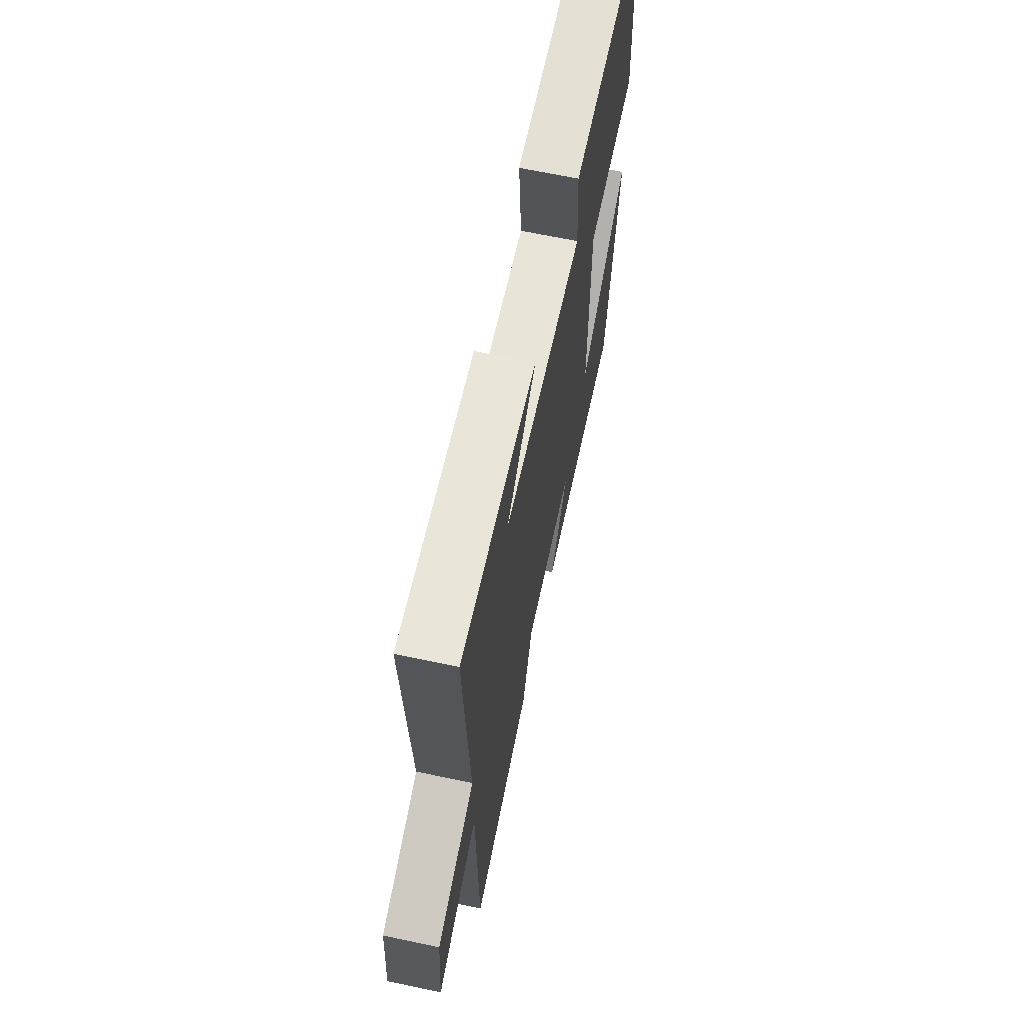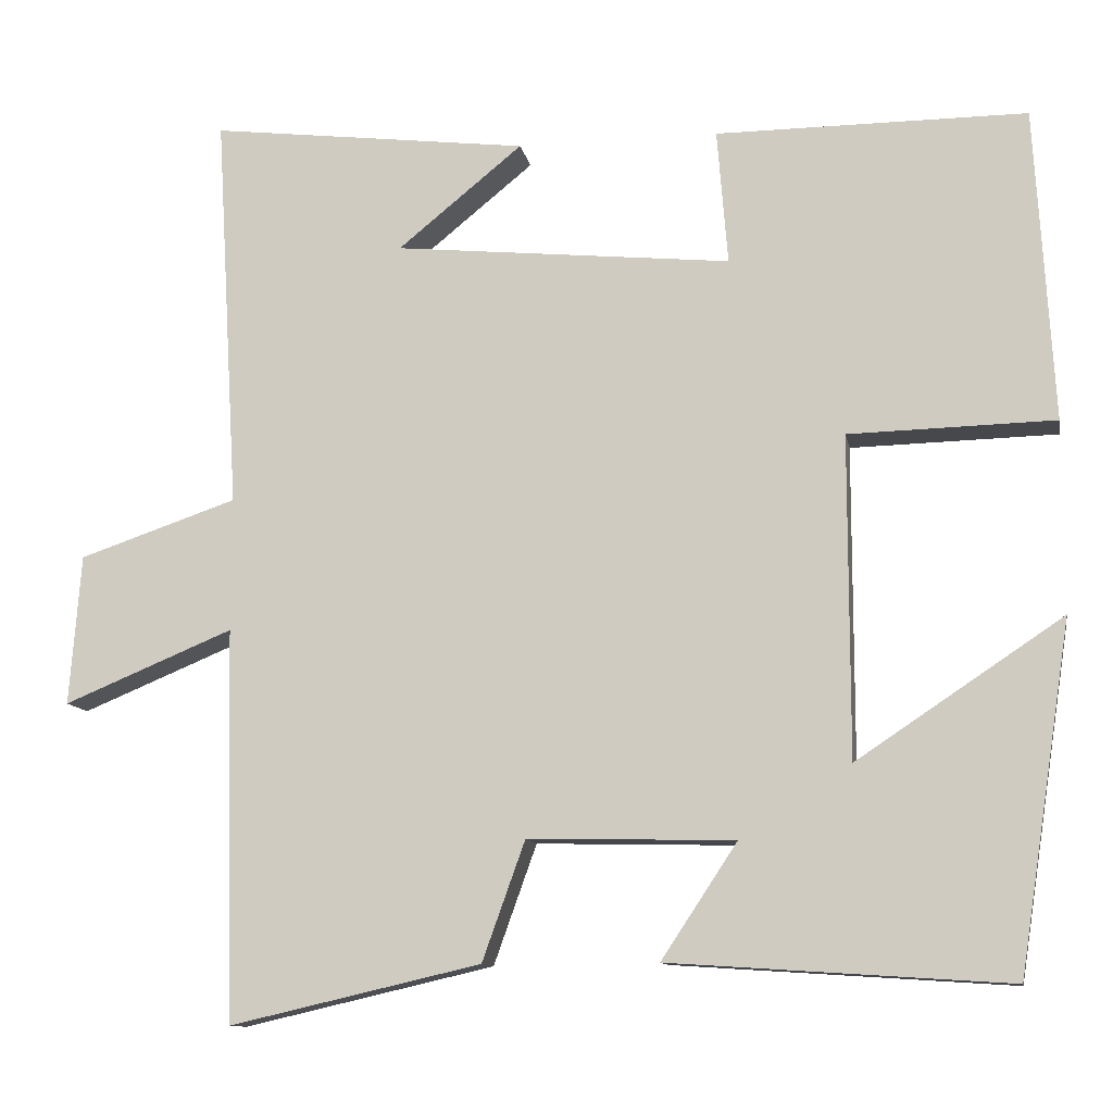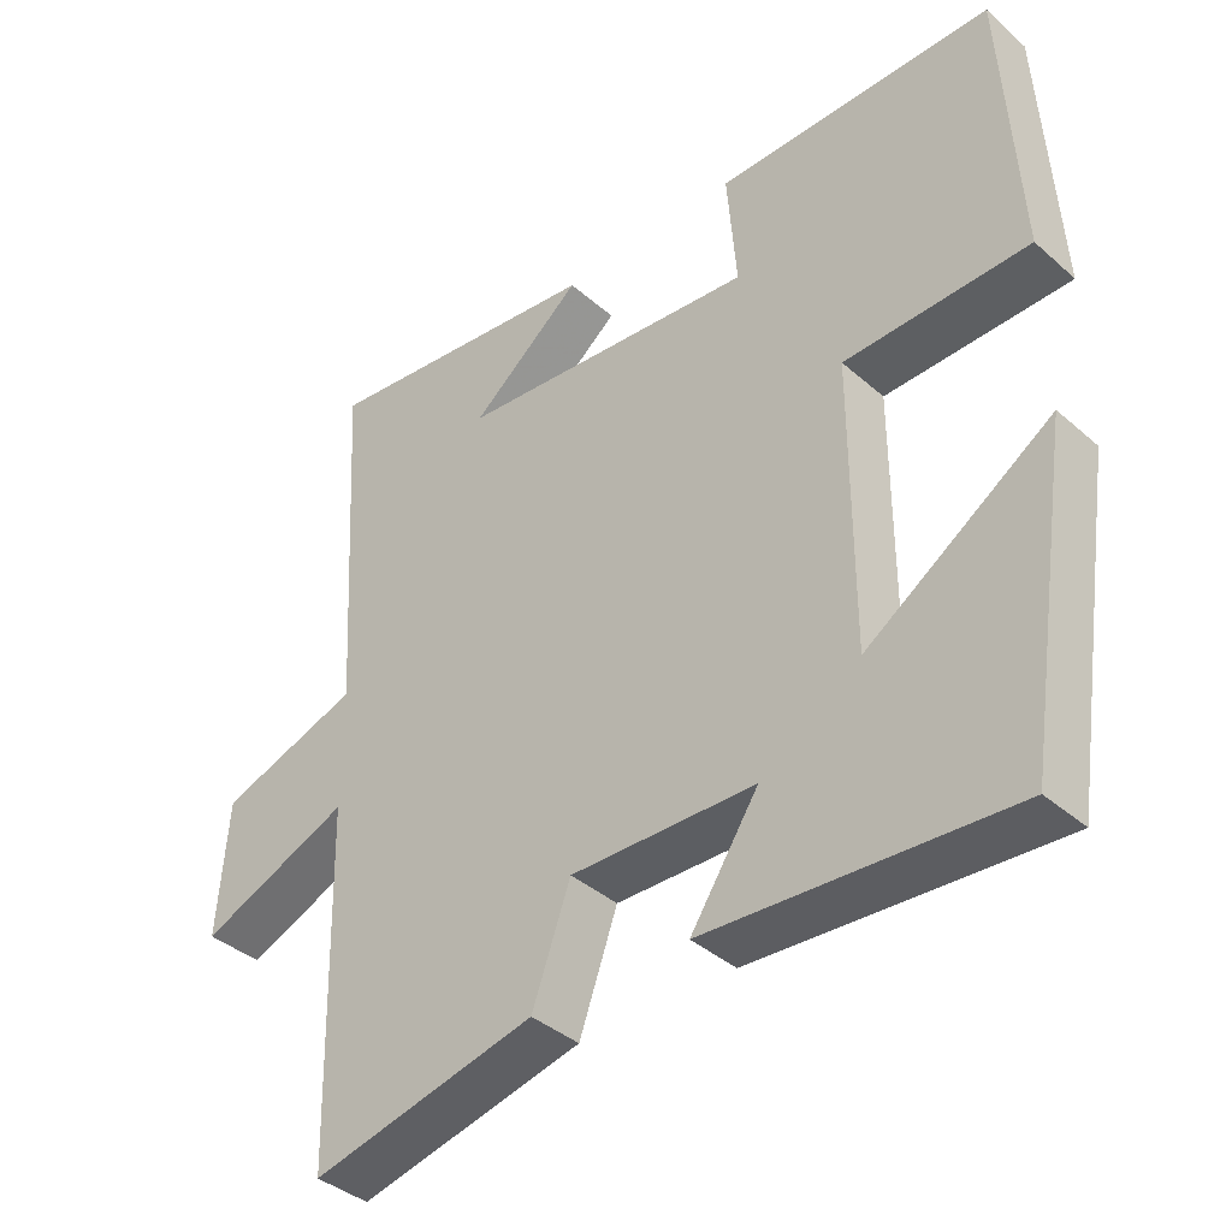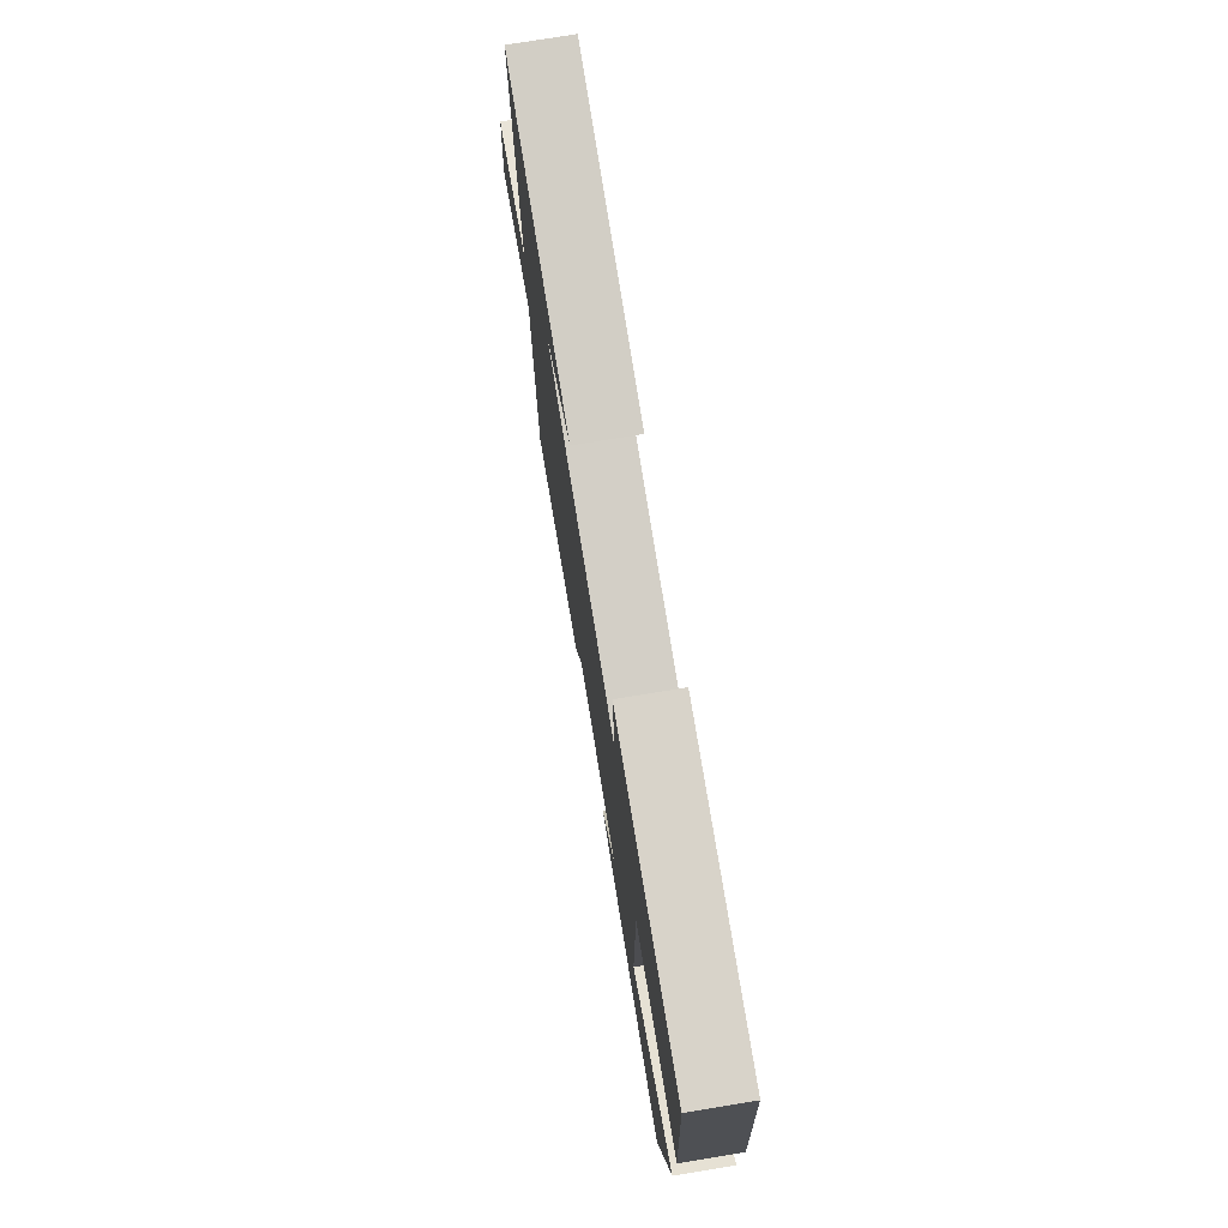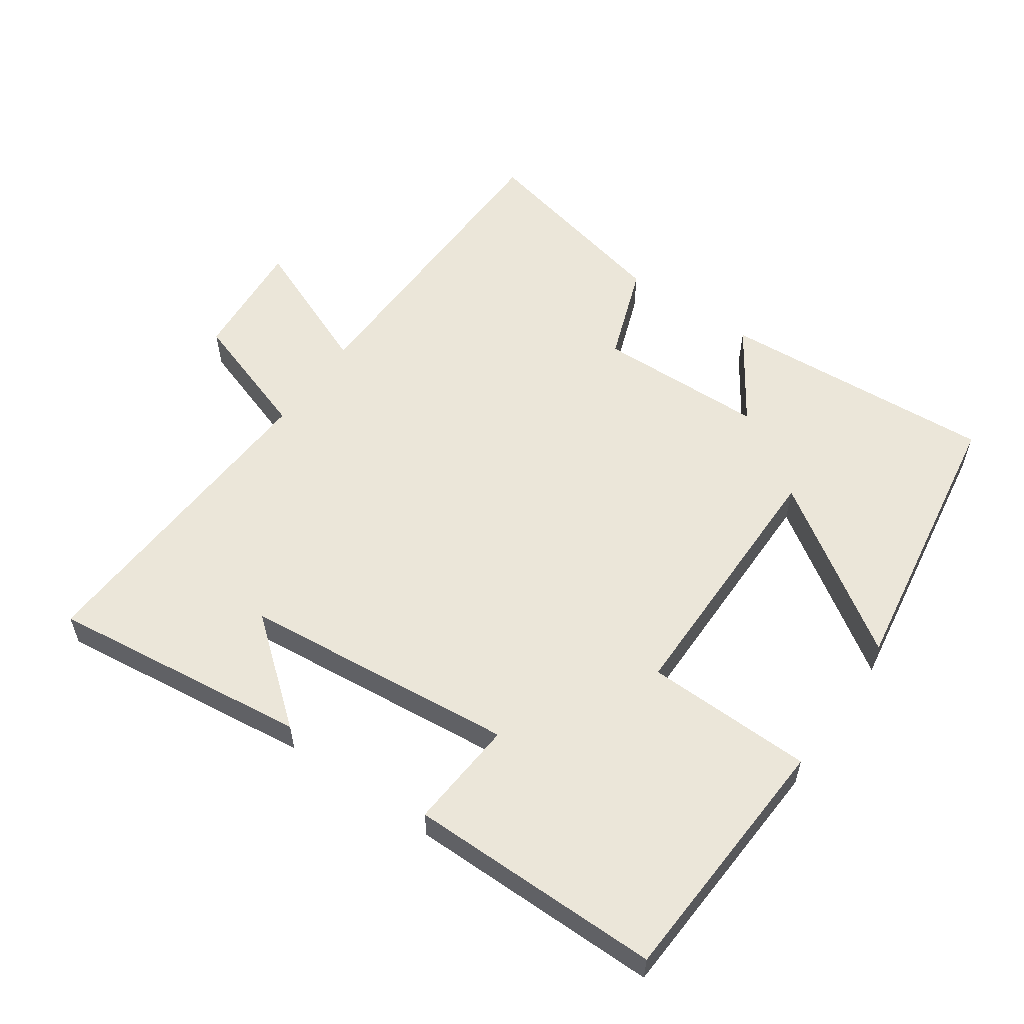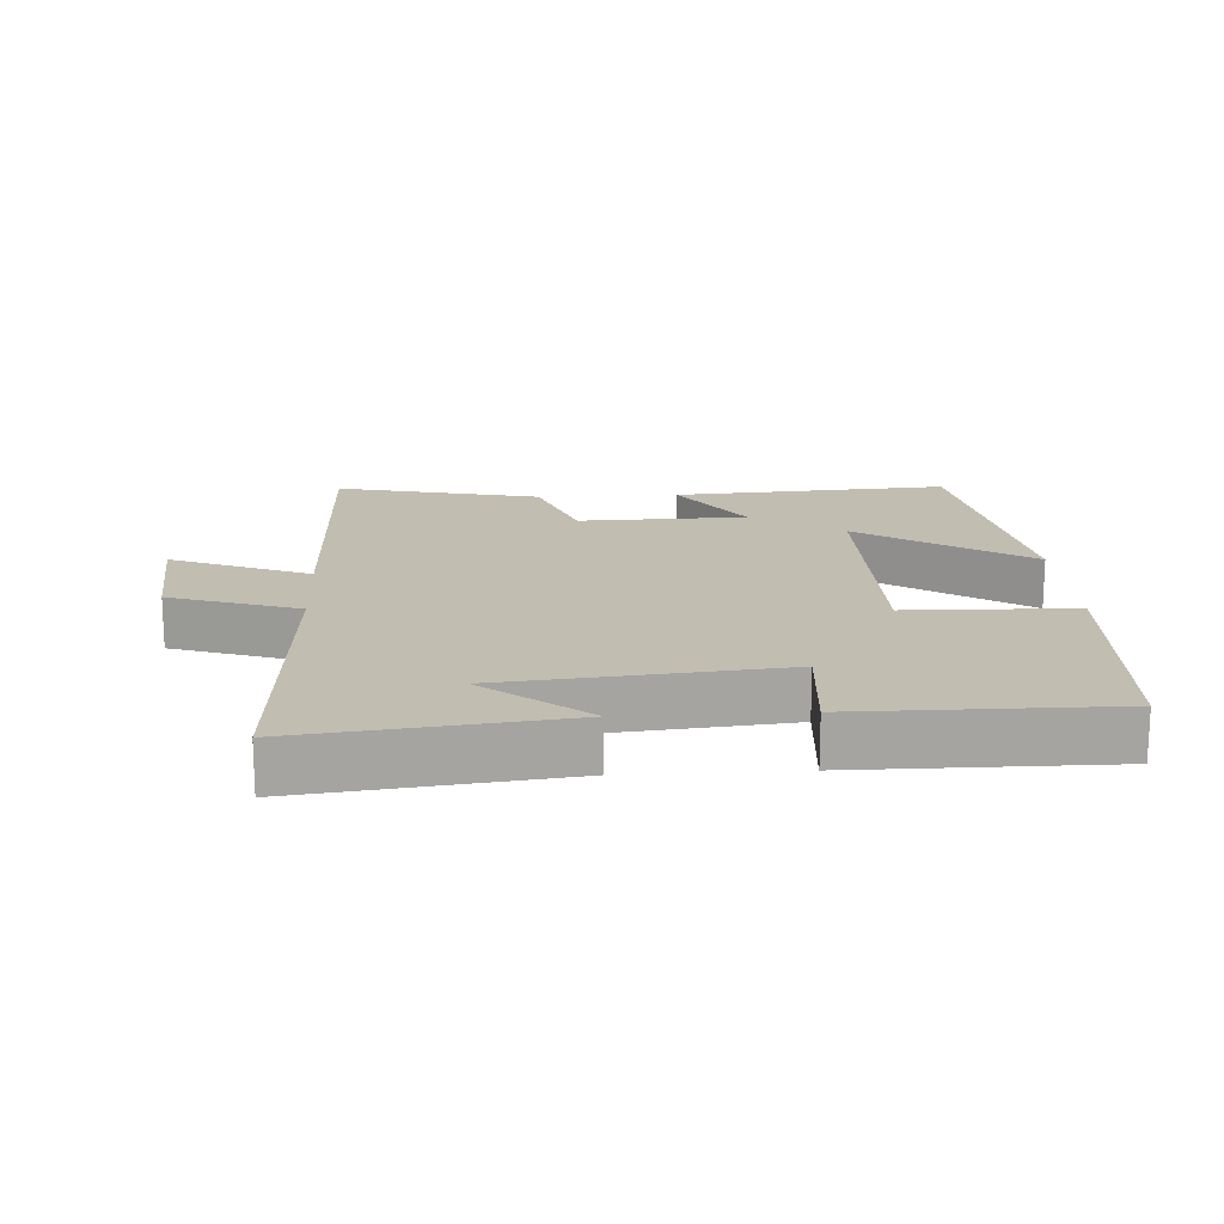
<metadata>
{"format":"obj","ext":"obj","renderer":"f3d","projection":"perspective","resolution":1024,"background":"white","views":[{"elev":66.0,"azim":-78.0,"up":"+Z"},{"elev":-11.2,"azim":10.3,"up":"+Z"},{"elev":-38.9,"azim":42.5,"up":"+Z"},{"elev":76.0,"azim":80.7,"up":"+Z"},{"elev":56.9,"azim":34.8,"up":"+Y"},{"elev":17.0,"azim":-3.4,"up":"+Y"}]}
</metadata>
<code>
v -0.489 0.07 -0.57
v -0.5 0.07 -0.096
v -0.705 0.07 -0.181
v -0.691 0.07 0.001
v -0.5 0.07 0.066
v -0.528 0.07 0.546
v -0.142 0.07 0.5
v -0.293 0.07 0.377
v 0.115 0.07 0.337
v 0.102 0.07 0.5
v 0.478 0.07 0.501
v 0.5 0.07 0.122
v 0.251 0.07 0.116
v 0.251 0.07 -0.274
v 0.5 0.07 -0.108
v 0.436 0.07 -0.527
v 0.025 0.07 -0.5
v 0.117 0.07 -0.361
v -0.133 0.07 -0.355
v -0.185 0.07 -0.5
v -0.489 0 -0.57
v -0.5 0 -0.096
v -0.705 0 -0.181
v -0.691 0 0.001
v -0.5 0 0.066
v -0.528 0 0.546
v -0.142 0 0.5
v -0.293 0 0.377
v 0.115 0 0.337
v 0.102 0 0.5
v 0.478 0 0.501
v 0.5 0 0.122
v 0.251 0 0.116
v 0.251 0 -0.274
v 0.5 0 -0.108
v 0.436 0 -0.527
v 0.025 0 -0.5
v 0.117 0 -0.361
v -0.133 0 -0.355
v -0.185 0 -0.5
f 19 20 1 2
f 18 19 2
f 16 17 18
f 14 15 16
f 14 16 18
f 13 14 18 2
f 11 12 13
f 10 11 13
f 9 10 13
f 8 9 13 2
f 6 7 8
f 5 6 8
f 2 3 4 5
f 2 5 8
f 22 21 40 39
f 22 39 38
f 38 37 36
f 36 35 34
f 38 36 34
f 22 38 34 33
f 33 32 31
f 33 31 30
f 33 30 29
f 22 33 29 28
f 28 27 26
f 28 26 25
f 25 24 23 22
f 28 25 22
f 1 21 22 2
f 2 22 23 3
f 3 23 24 4
f 4 24 25 5
f 5 25 26 6
f 6 26 27 7
f 7 27 28 8
f 8 28 29 9
f 9 29 30 10
f 10 30 31 11
f 11 31 32 12
f 12 32 33 13
f 13 33 34 14
f 14 34 35 15
f 15 35 36 16
f 16 36 37 17
f 17 37 38 18
f 18 38 39 19
f 19 39 40 20
f 20 40 21 1

</code>
